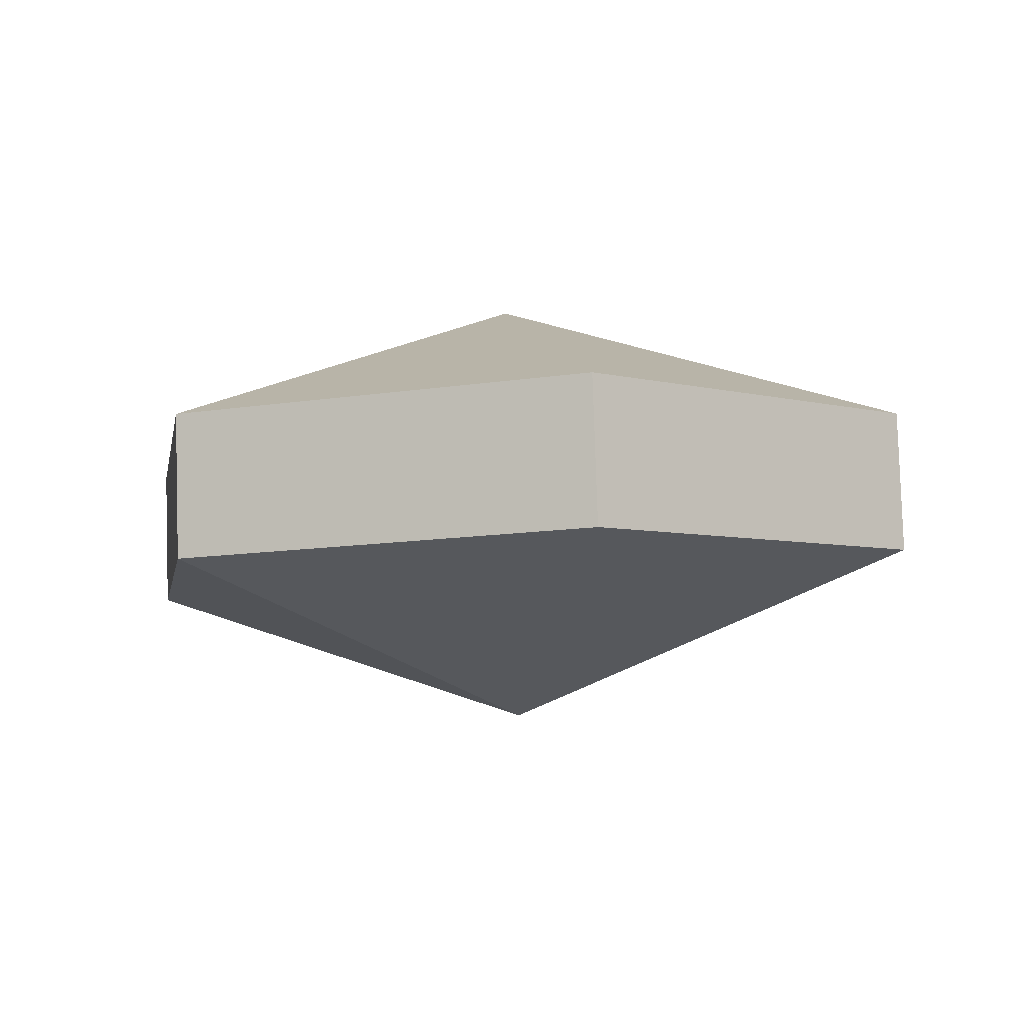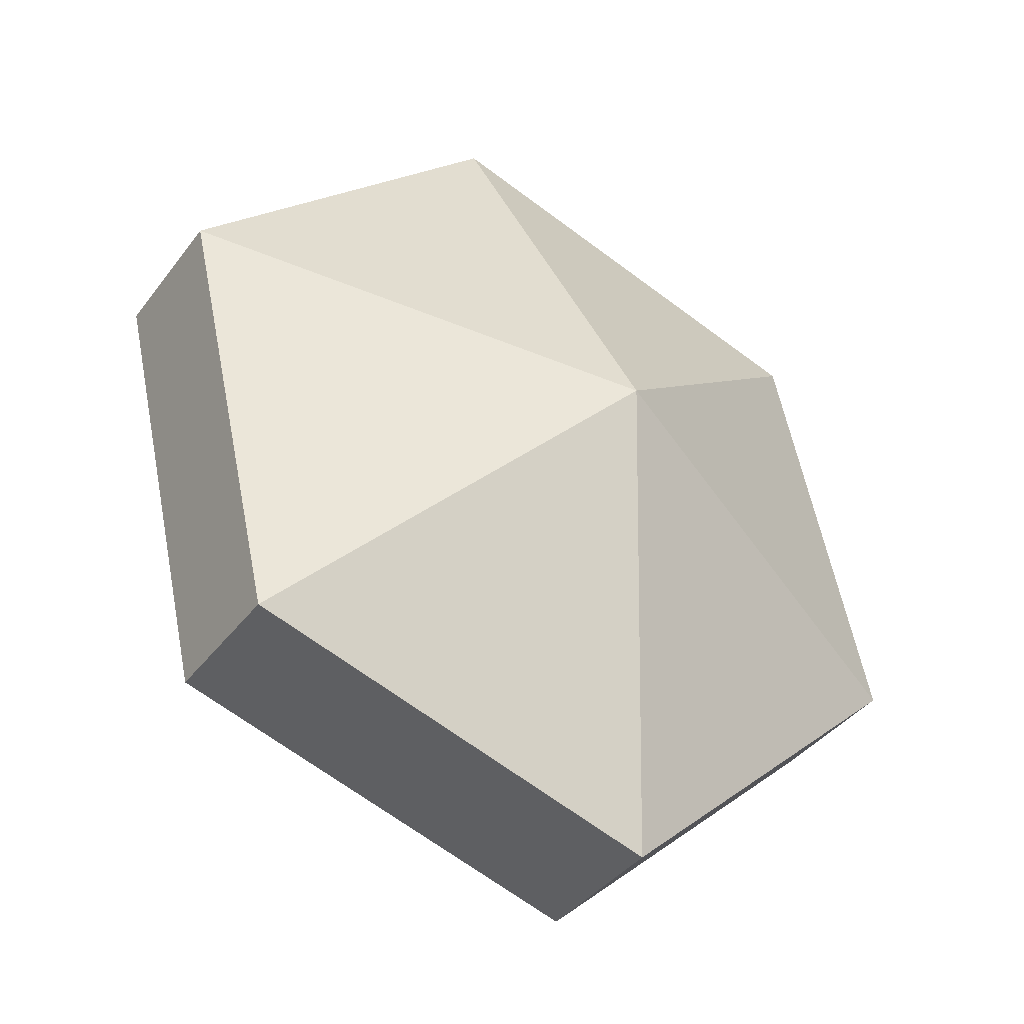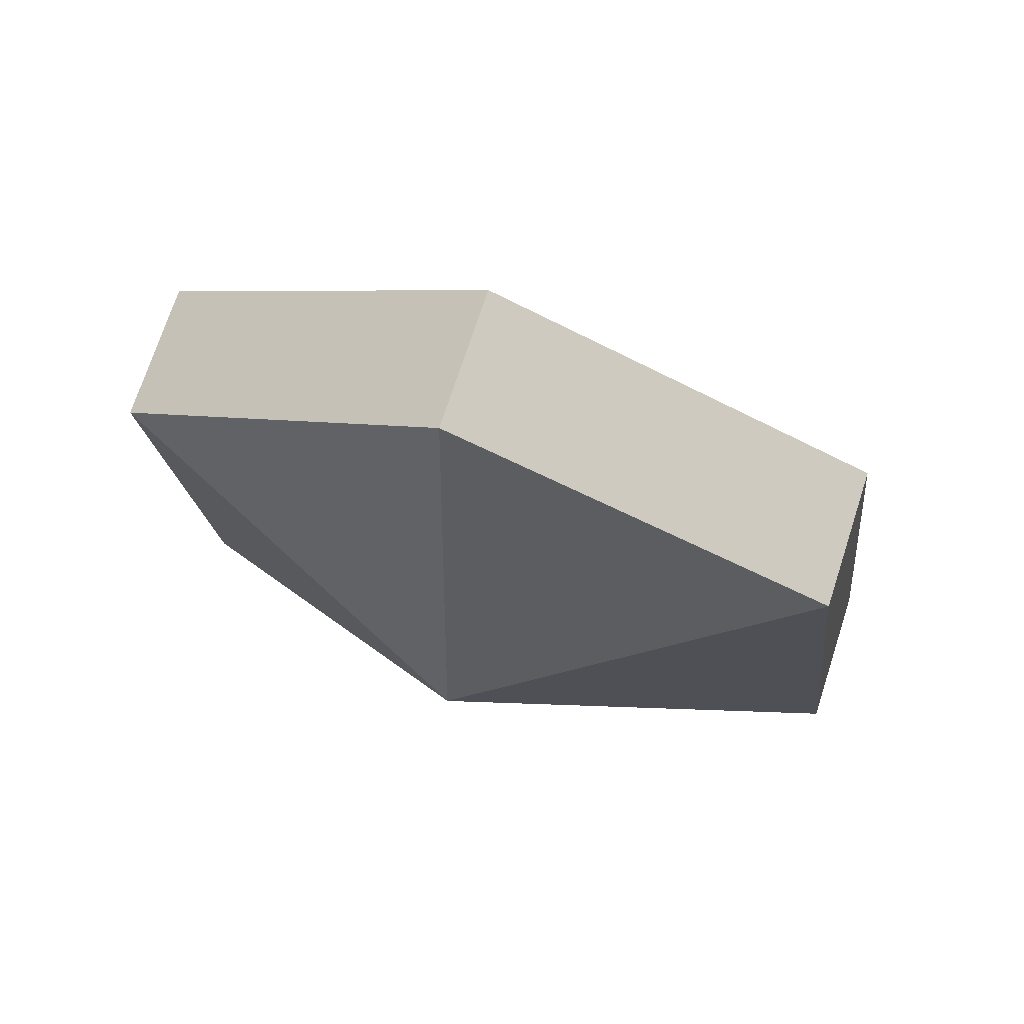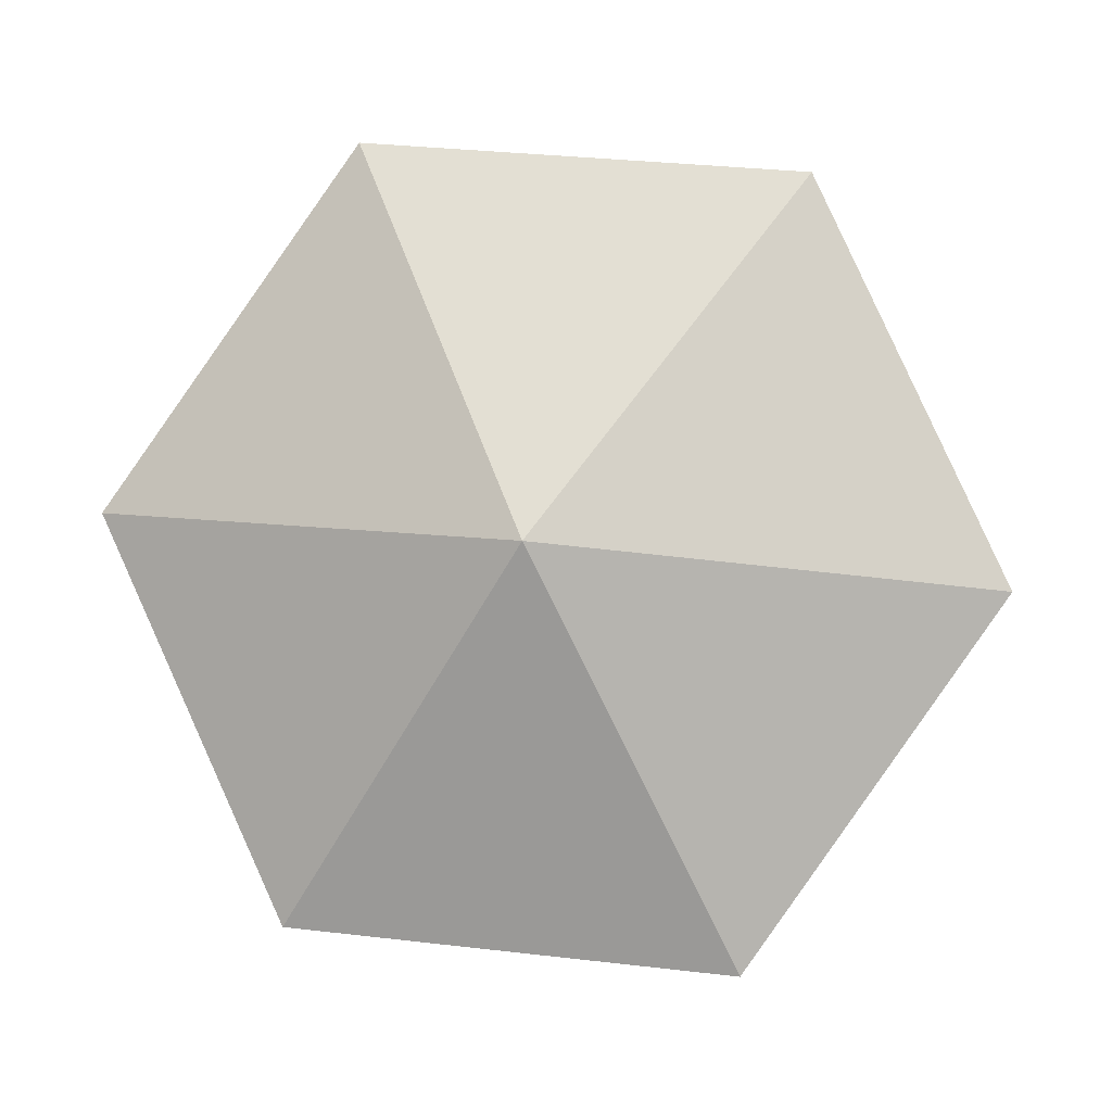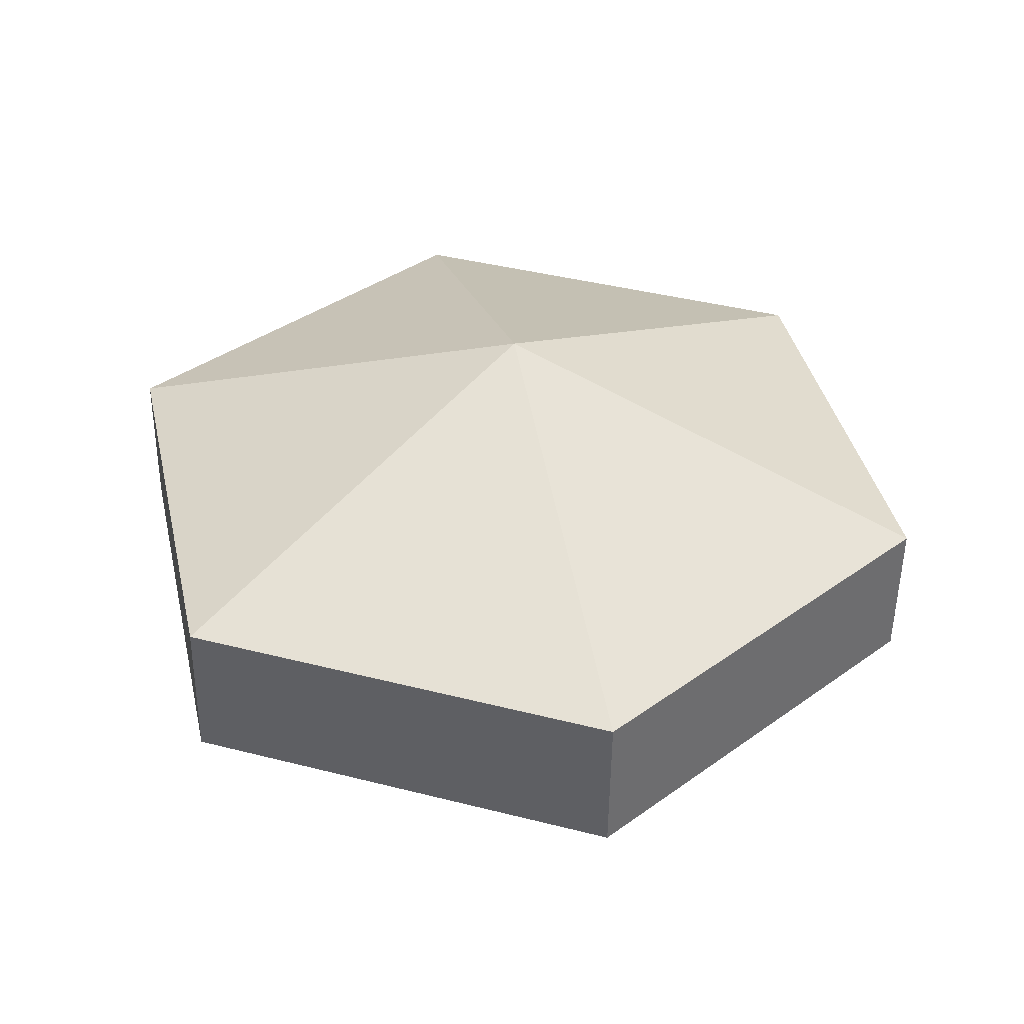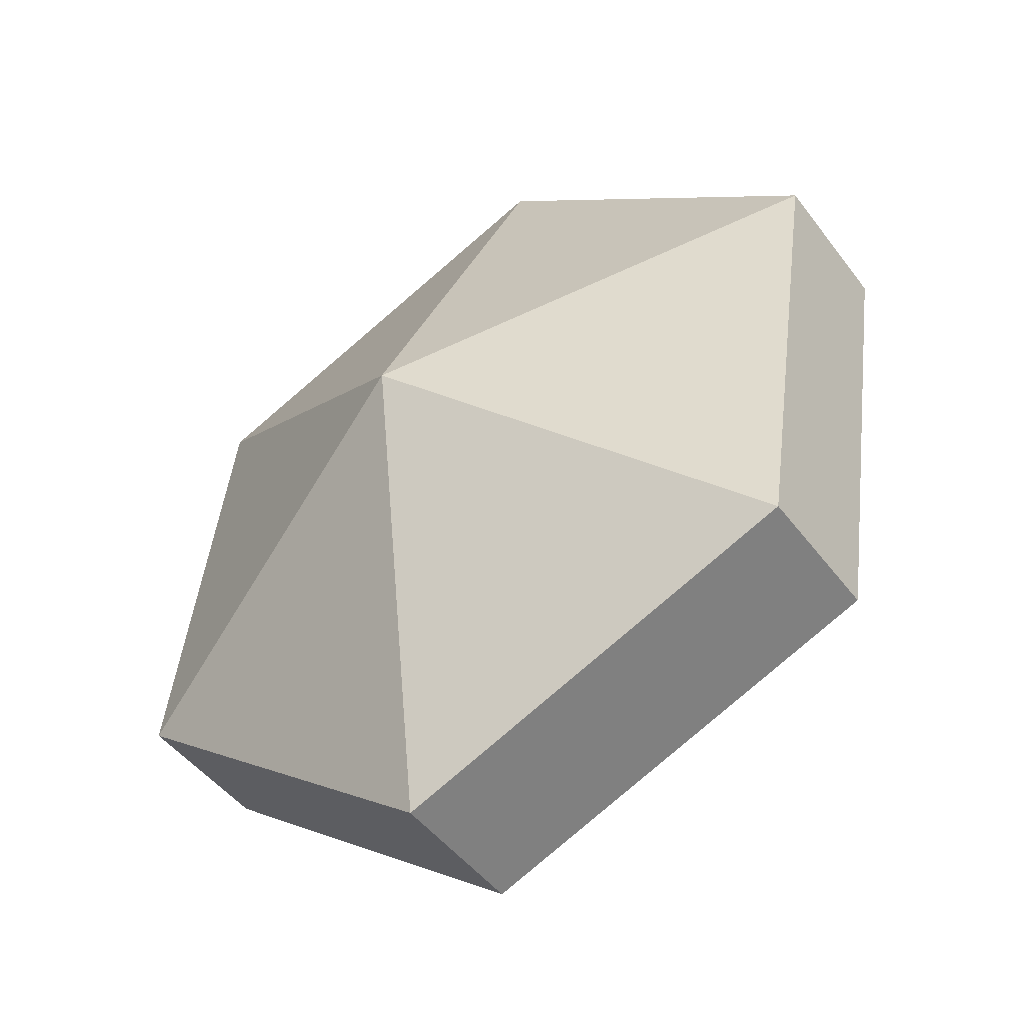
<metadata>
{"format":"obj","ext":"obj","renderer":"f3d","projection":"perspective","resolution":1024,"background":"white","views":[{"elev":-34.3,"azim":-162.9,"up":"+Z"},{"elev":-70.9,"azim":136.2,"up":"+Y"},{"elev":-37.7,"azim":149.8,"up":"+Z"},{"elev":23.0,"azim":1.9,"up":"+Y"},{"elev":65.4,"azim":14.4,"up":"+Z"},{"elev":-79.9,"azim":-146.8,"up":"+Y"}]}
</metadata>
<code>
v -0.2427 4.188 -2.471
v -0.2482 4.197 -2.482
v -0.256 4.186 -2.478
v -0.2412 4.182 -2.484
v -0.2555 4.184 -2.482
v -0.2477 4.195 -2.486
v -0.2482 4.197 -2.482
v -0.2477 4.195 -2.486
v -0.2555 4.184 -2.482
v -0.2427 4.188 -2.471
v -0.256 4.186 -2.478
v -0.25 4.175 -2.471
v -0.2412 4.182 -2.484
v -0.2496 4.173 -2.476
v -0.2555 4.184 -2.482
v -0.256 4.186 -2.478
v -0.2555 4.184 -2.482
v -0.2496 4.173 -2.476
v -0.2427 4.188 -2.471
v -0.25 4.175 -2.471
v -0.2363 4.175 -2.47
v -0.2412 4.182 -2.484
v -0.2358 4.173 -2.474
v -0.2496 4.173 -2.476
v -0.25 4.175 -2.471
v -0.2496 4.173 -2.476
v -0.2358 4.173 -2.474
v -0.2427 4.188 -2.471
v -0.2363 4.175 -2.47
v -0.2284 4.186 -2.474
v -0.2412 4.182 -2.484
v -0.228 4.183 -2.478
v -0.2358 4.173 -2.474
v -0.2363 4.175 -2.47
v -0.2358 4.173 -2.474
v -0.228 4.183 -2.478
v -0.2427 4.188 -2.471
v -0.2284 4.186 -2.474
v -0.2344 4.196 -2.48
v -0.2412 4.182 -2.484
v -0.2339 4.194 -2.484
v -0.228 4.183 -2.478
v -0.2284 4.186 -2.474
v -0.228 4.183 -2.478
v -0.2339 4.194 -2.484
v -0.2427 4.188 -2.471
v -0.2344 4.196 -2.48
v -0.2482 4.197 -2.482
v -0.2412 4.182 -2.484
v -0.2477 4.195 -2.486
v -0.2339 4.194 -2.484
v -0.2344 4.196 -2.48
v -0.2339 4.194 -2.484
v -0.2477 4.195 -2.486
v -0.256 4.186 -2.478
v -0.2482 4.197 -2.482
v -0.2555 4.184 -2.482
v -0.25 4.175 -2.471
v -0.256 4.186 -2.478
v -0.2496 4.173 -2.476
v -0.2363 4.175 -2.47
v -0.25 4.175 -2.471
v -0.2358 4.173 -2.474
v -0.2284 4.186 -2.474
v -0.2363 4.175 -2.47
v -0.228 4.183 -2.478
v -0.2344 4.196 -2.48
v -0.2284 4.186 -2.474
v -0.2339 4.194 -2.484
v -0.2482 4.197 -2.482
v -0.2344 4.196 -2.48
v -0.2477 4.195 -2.486
f 1 2 3
f 4 5 6
f 7 8 9
f 10 11 12
f 13 14 15
f 16 17 18
f 19 20 21
f 22 23 24
f 25 26 27
f 28 29 30
f 31 32 33
f 34 35 36
f 37 38 39
f 40 41 42
f 43 44 45
f 46 47 48
f 49 50 51
f 52 53 54
f 55 56 57
f 58 59 60
f 61 62 63
f 64 65 66
f 67 68 69
f 70 71 72

</code>
